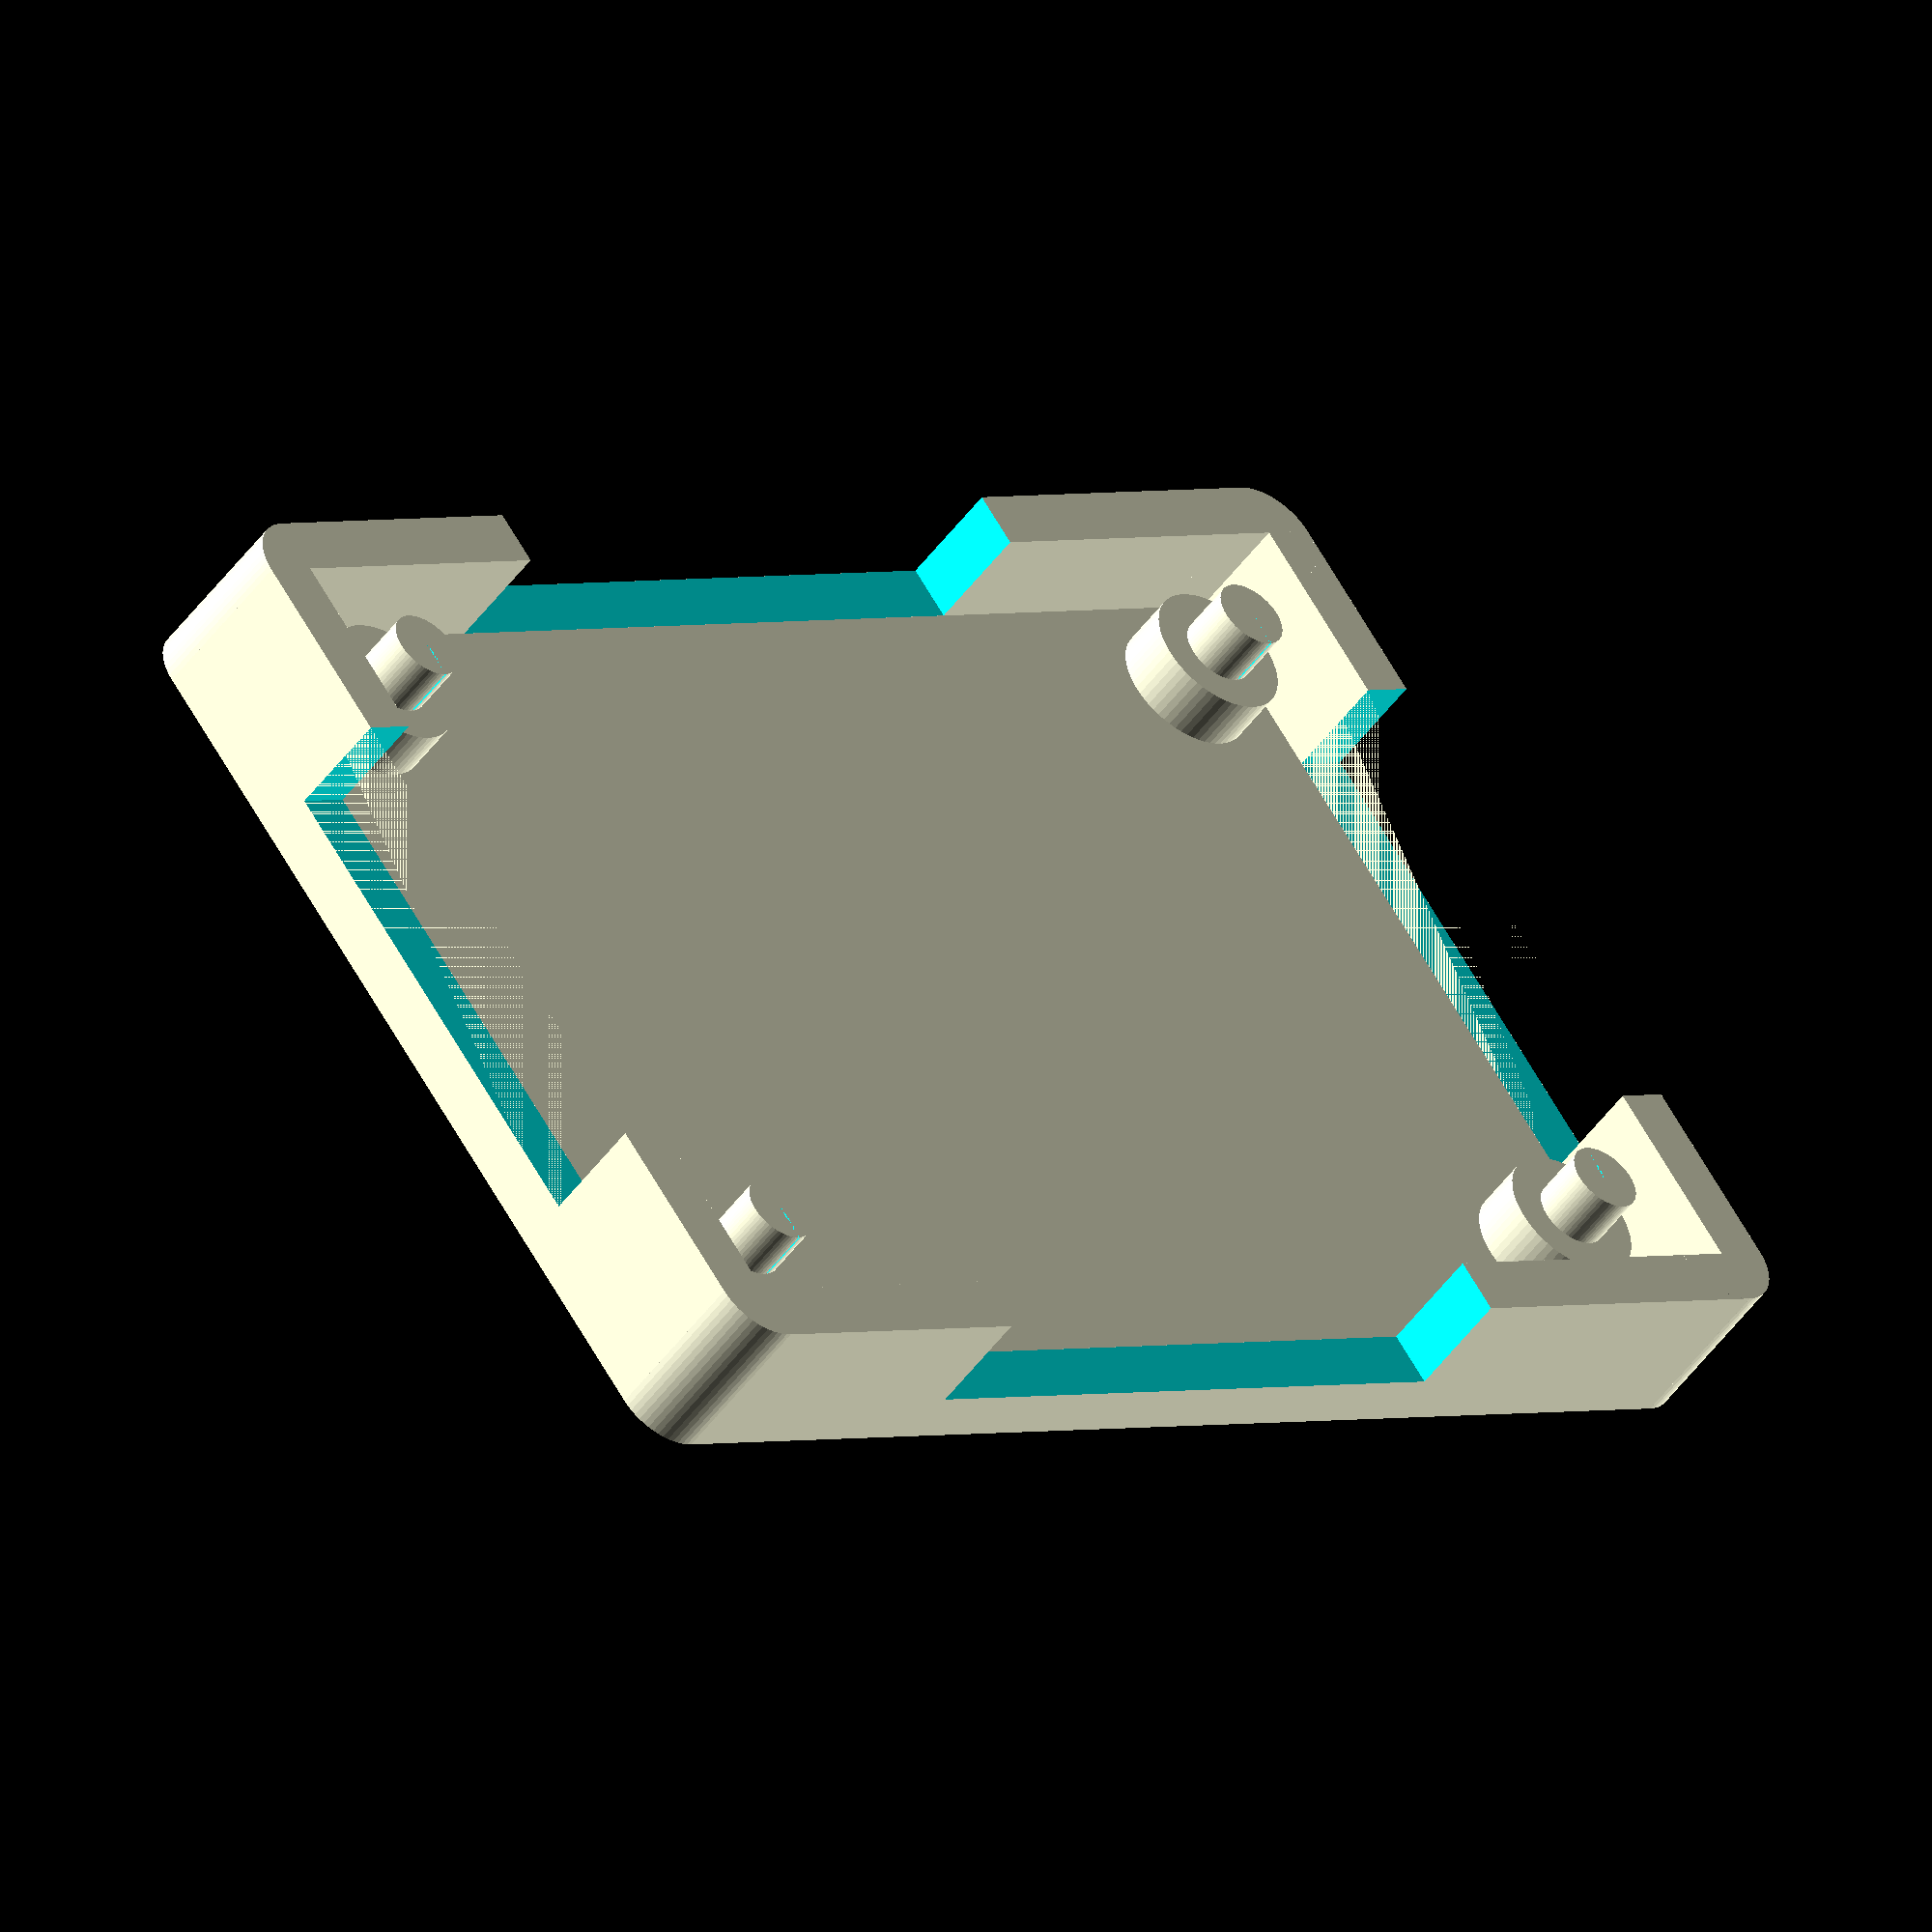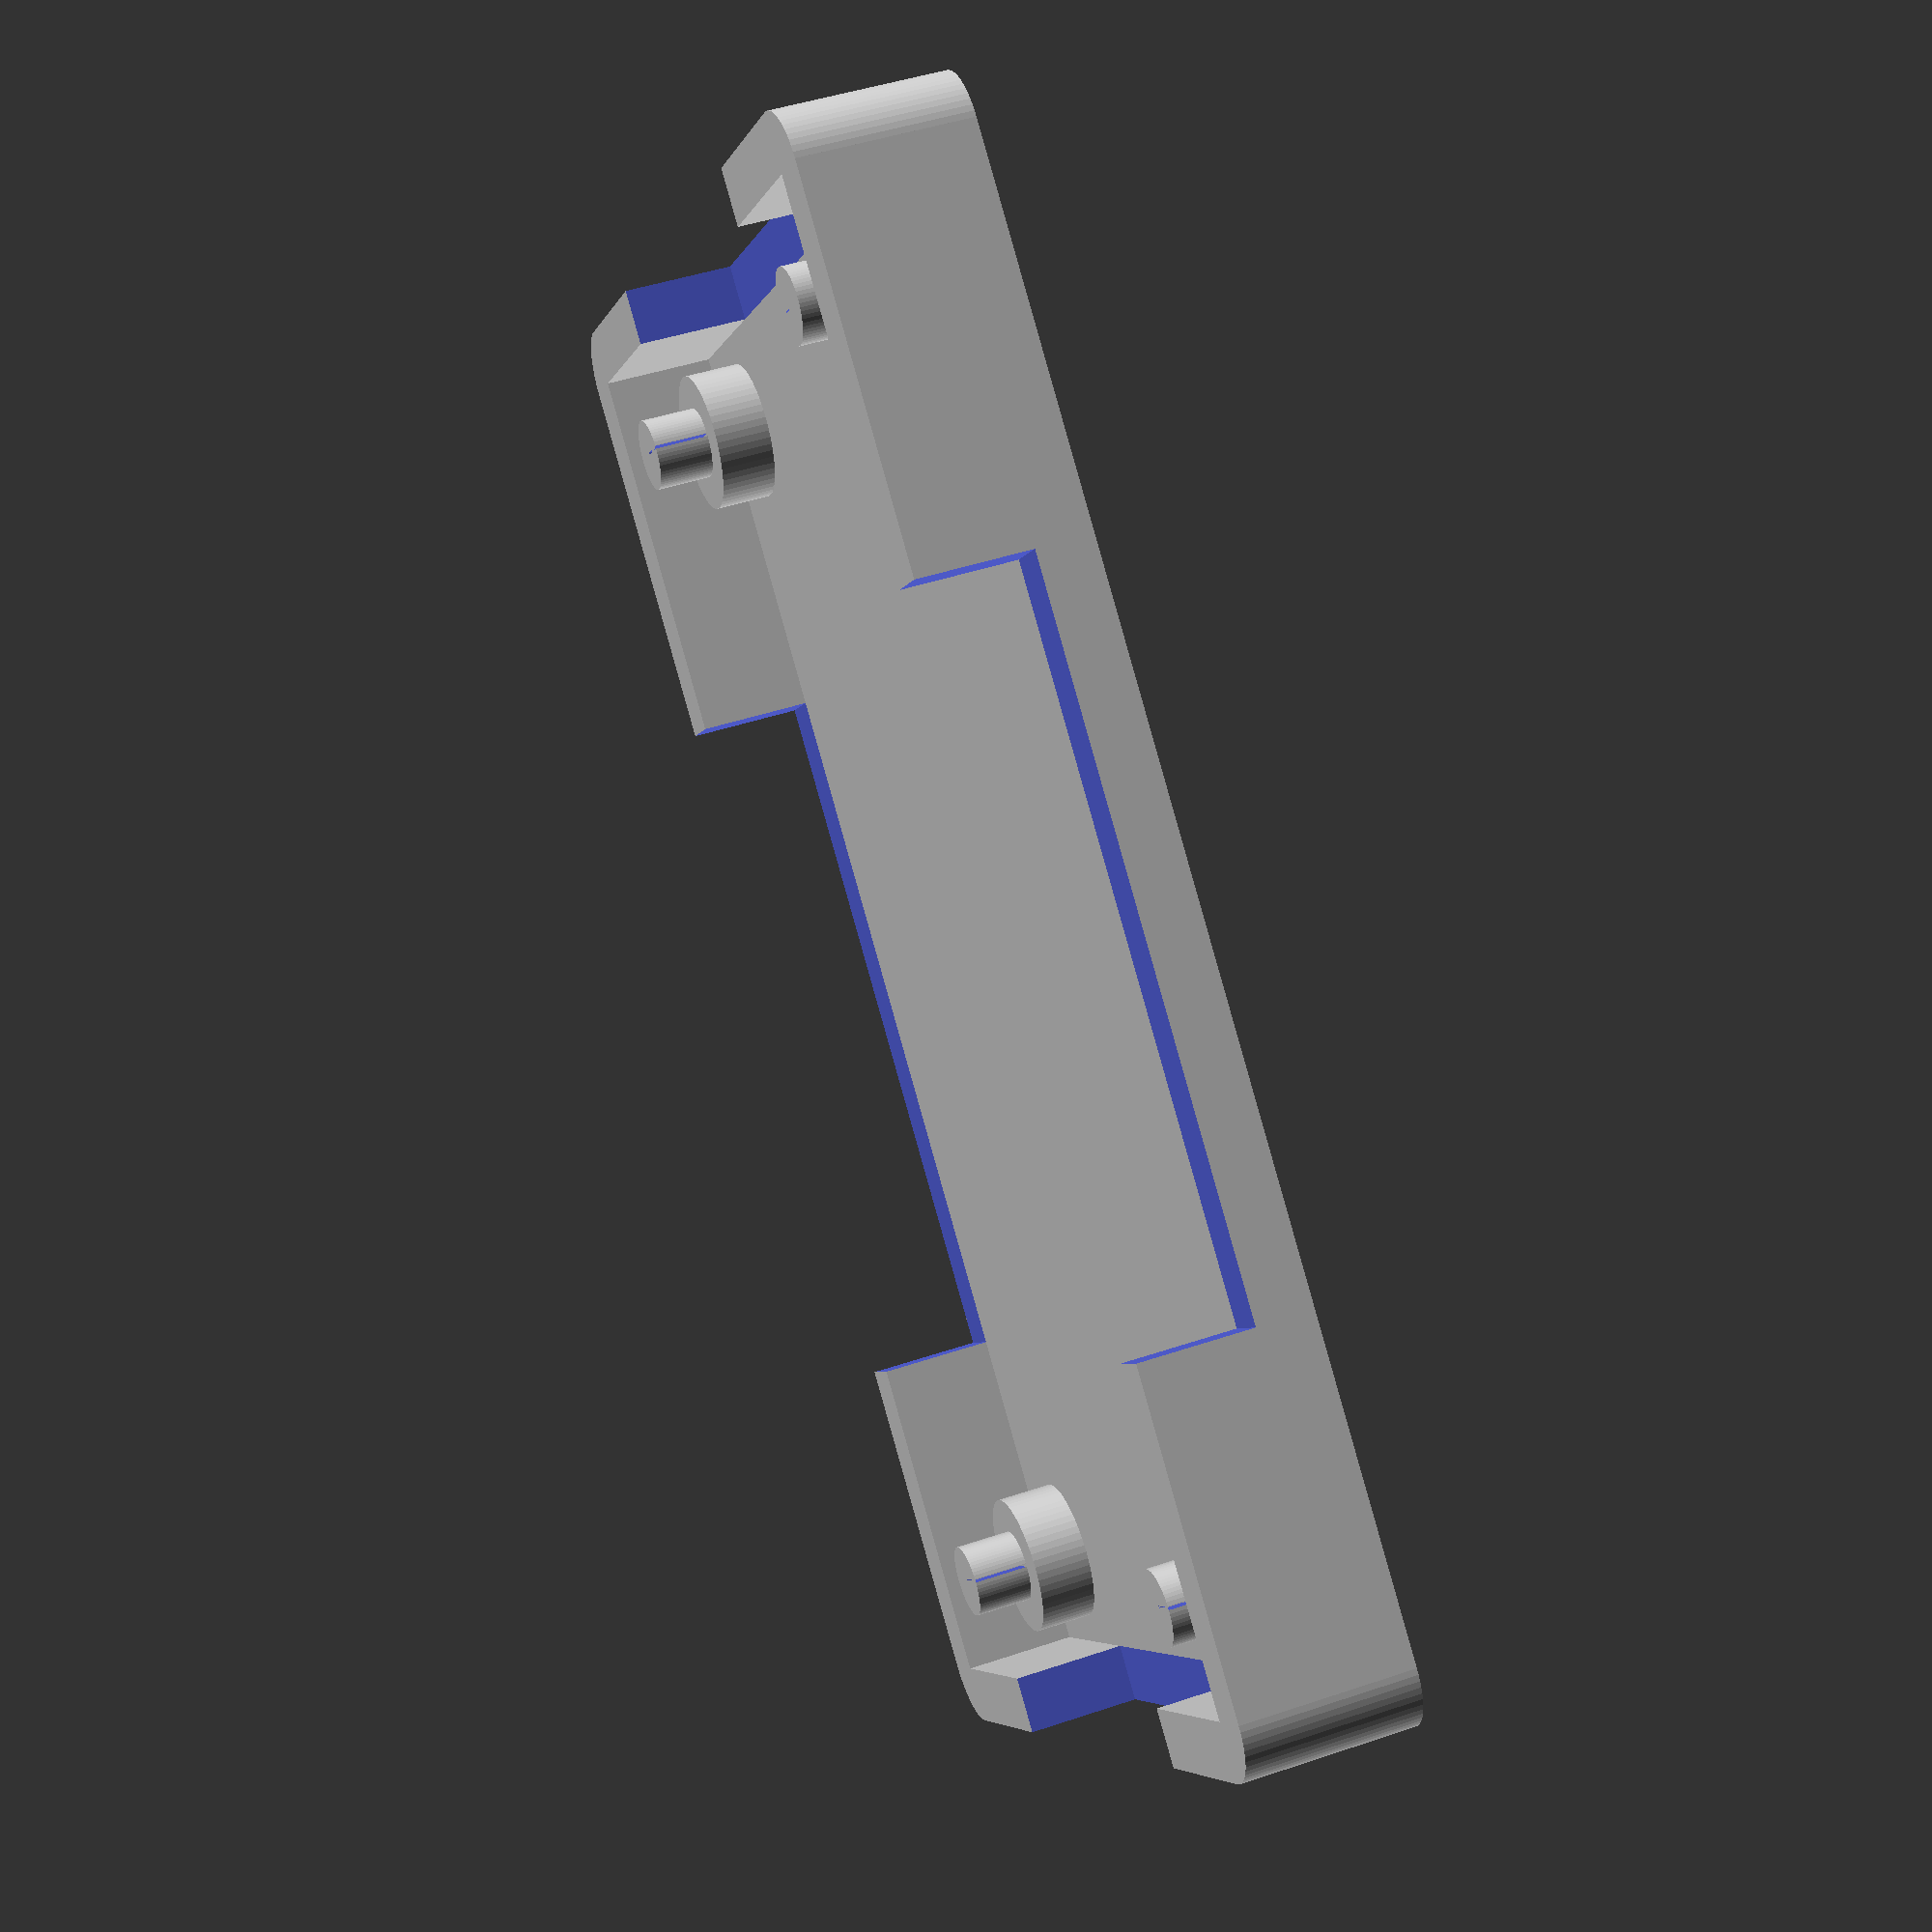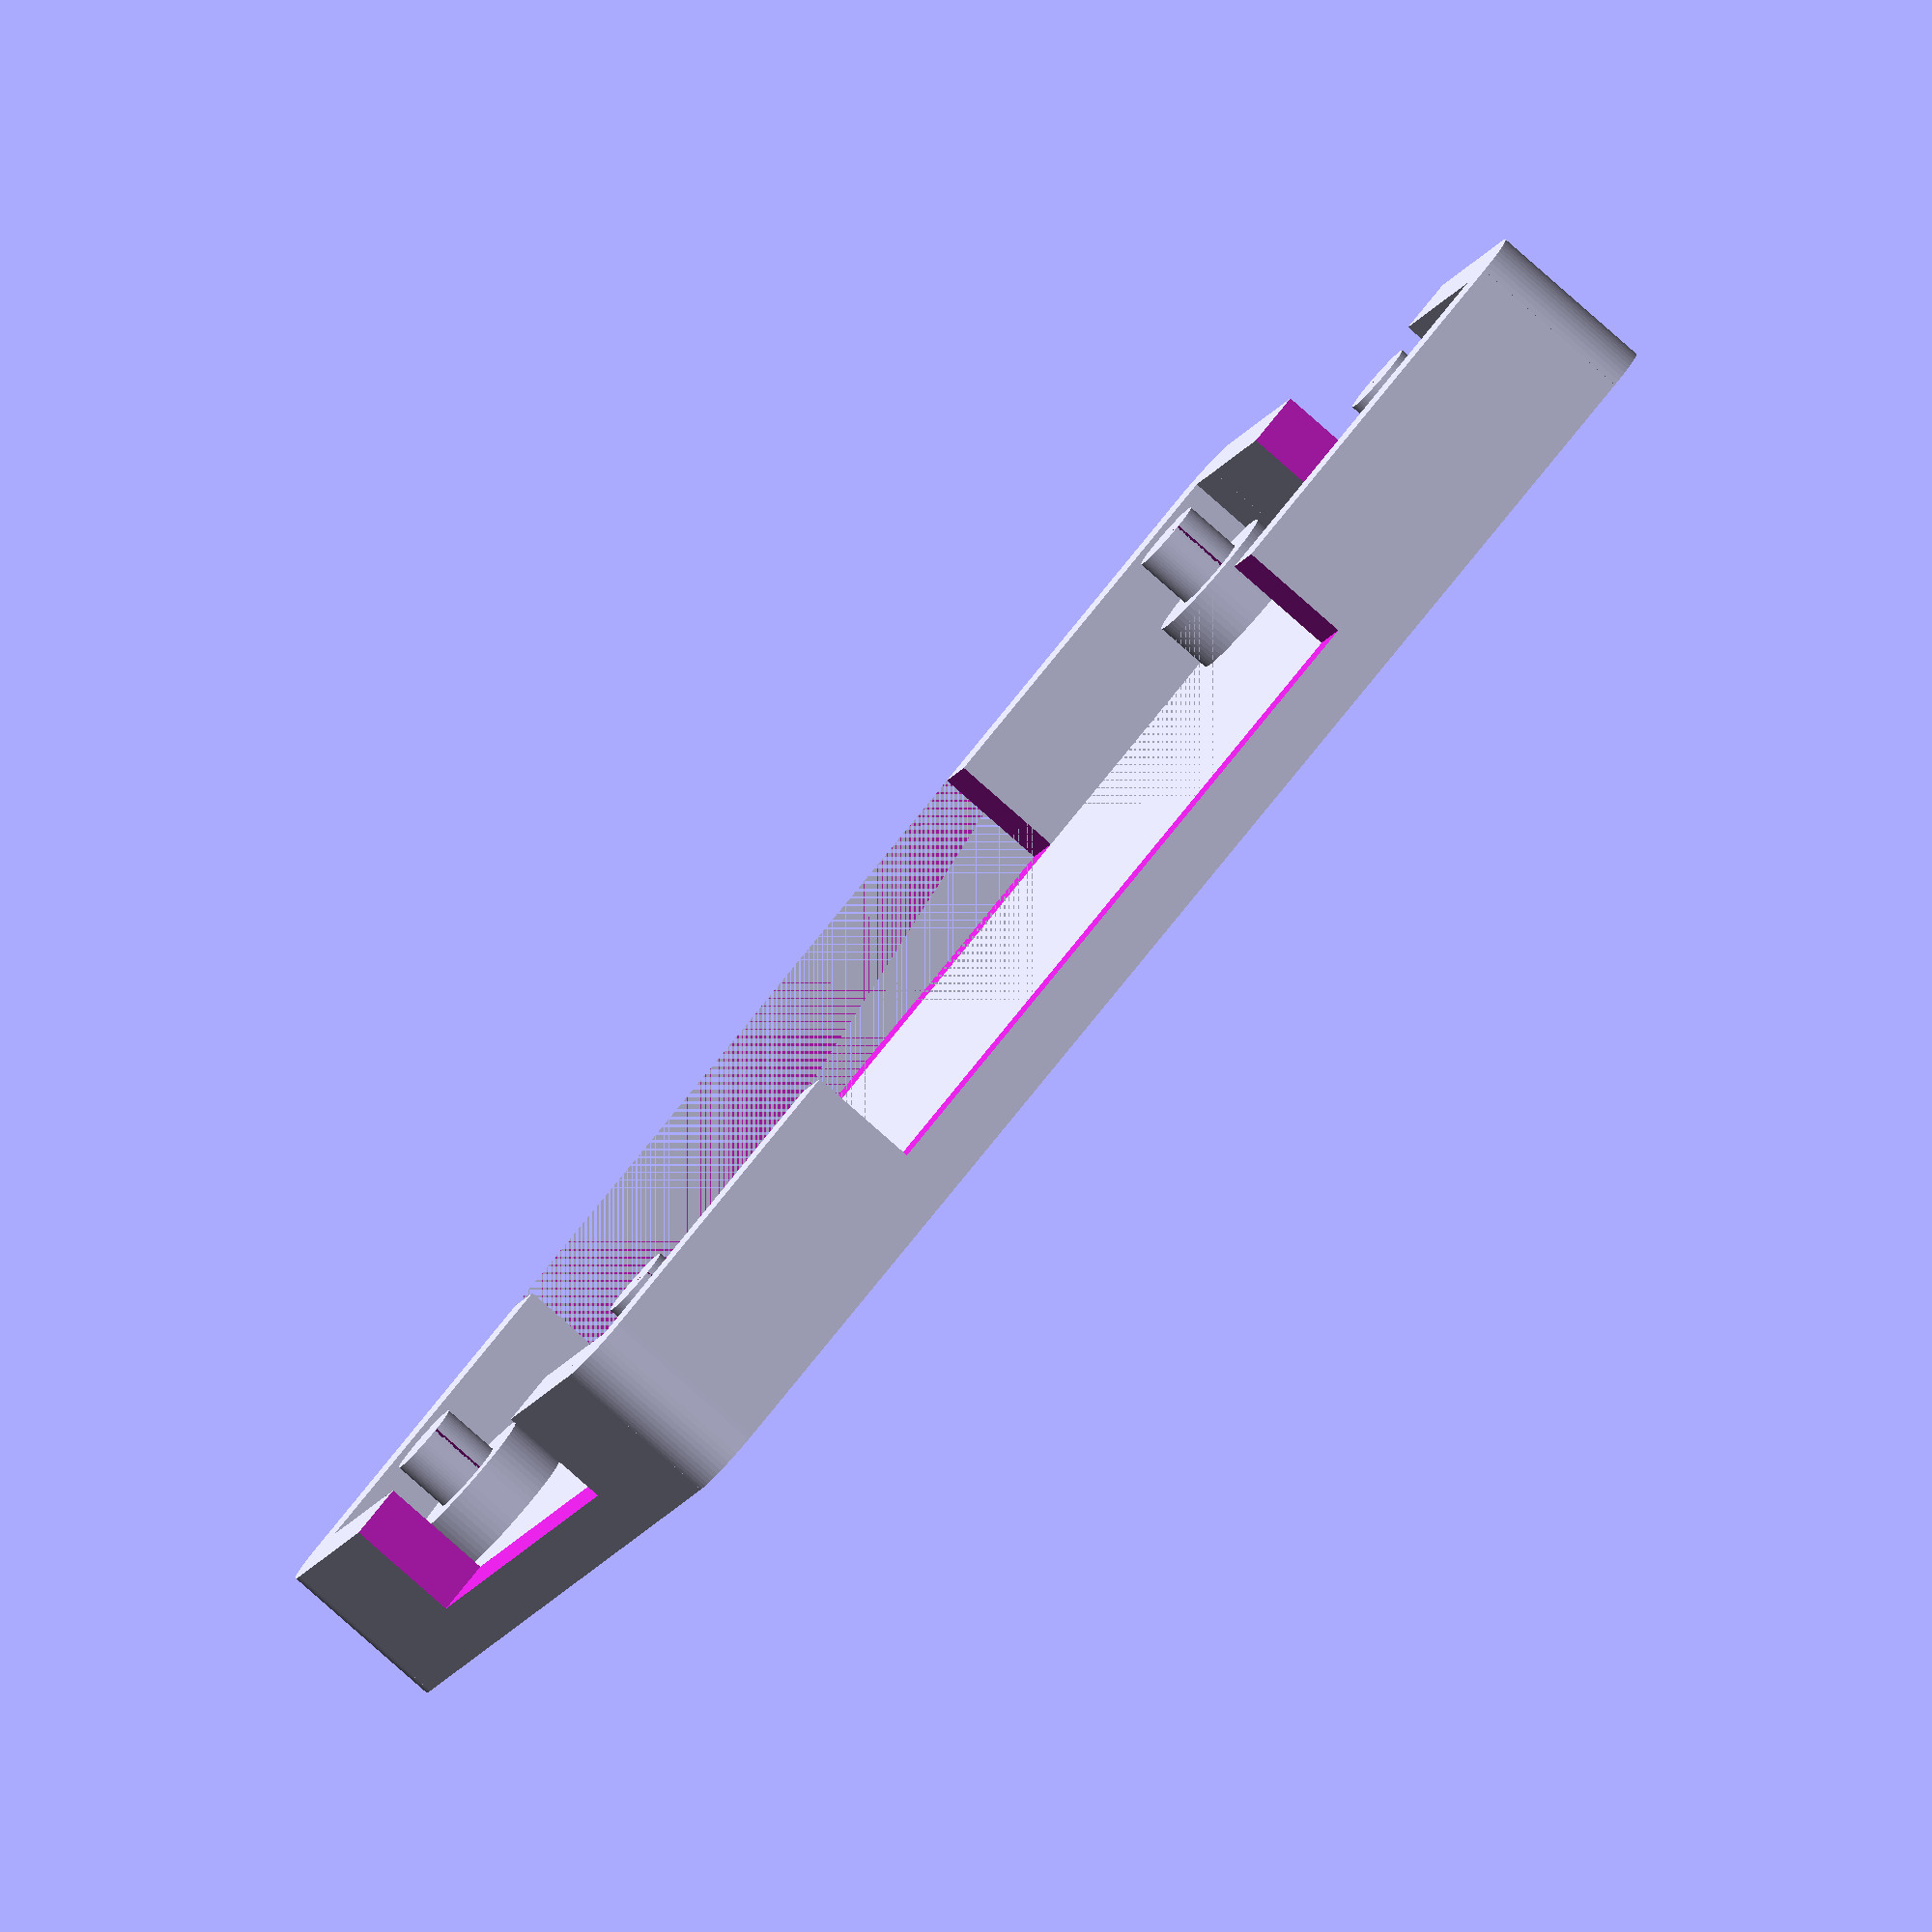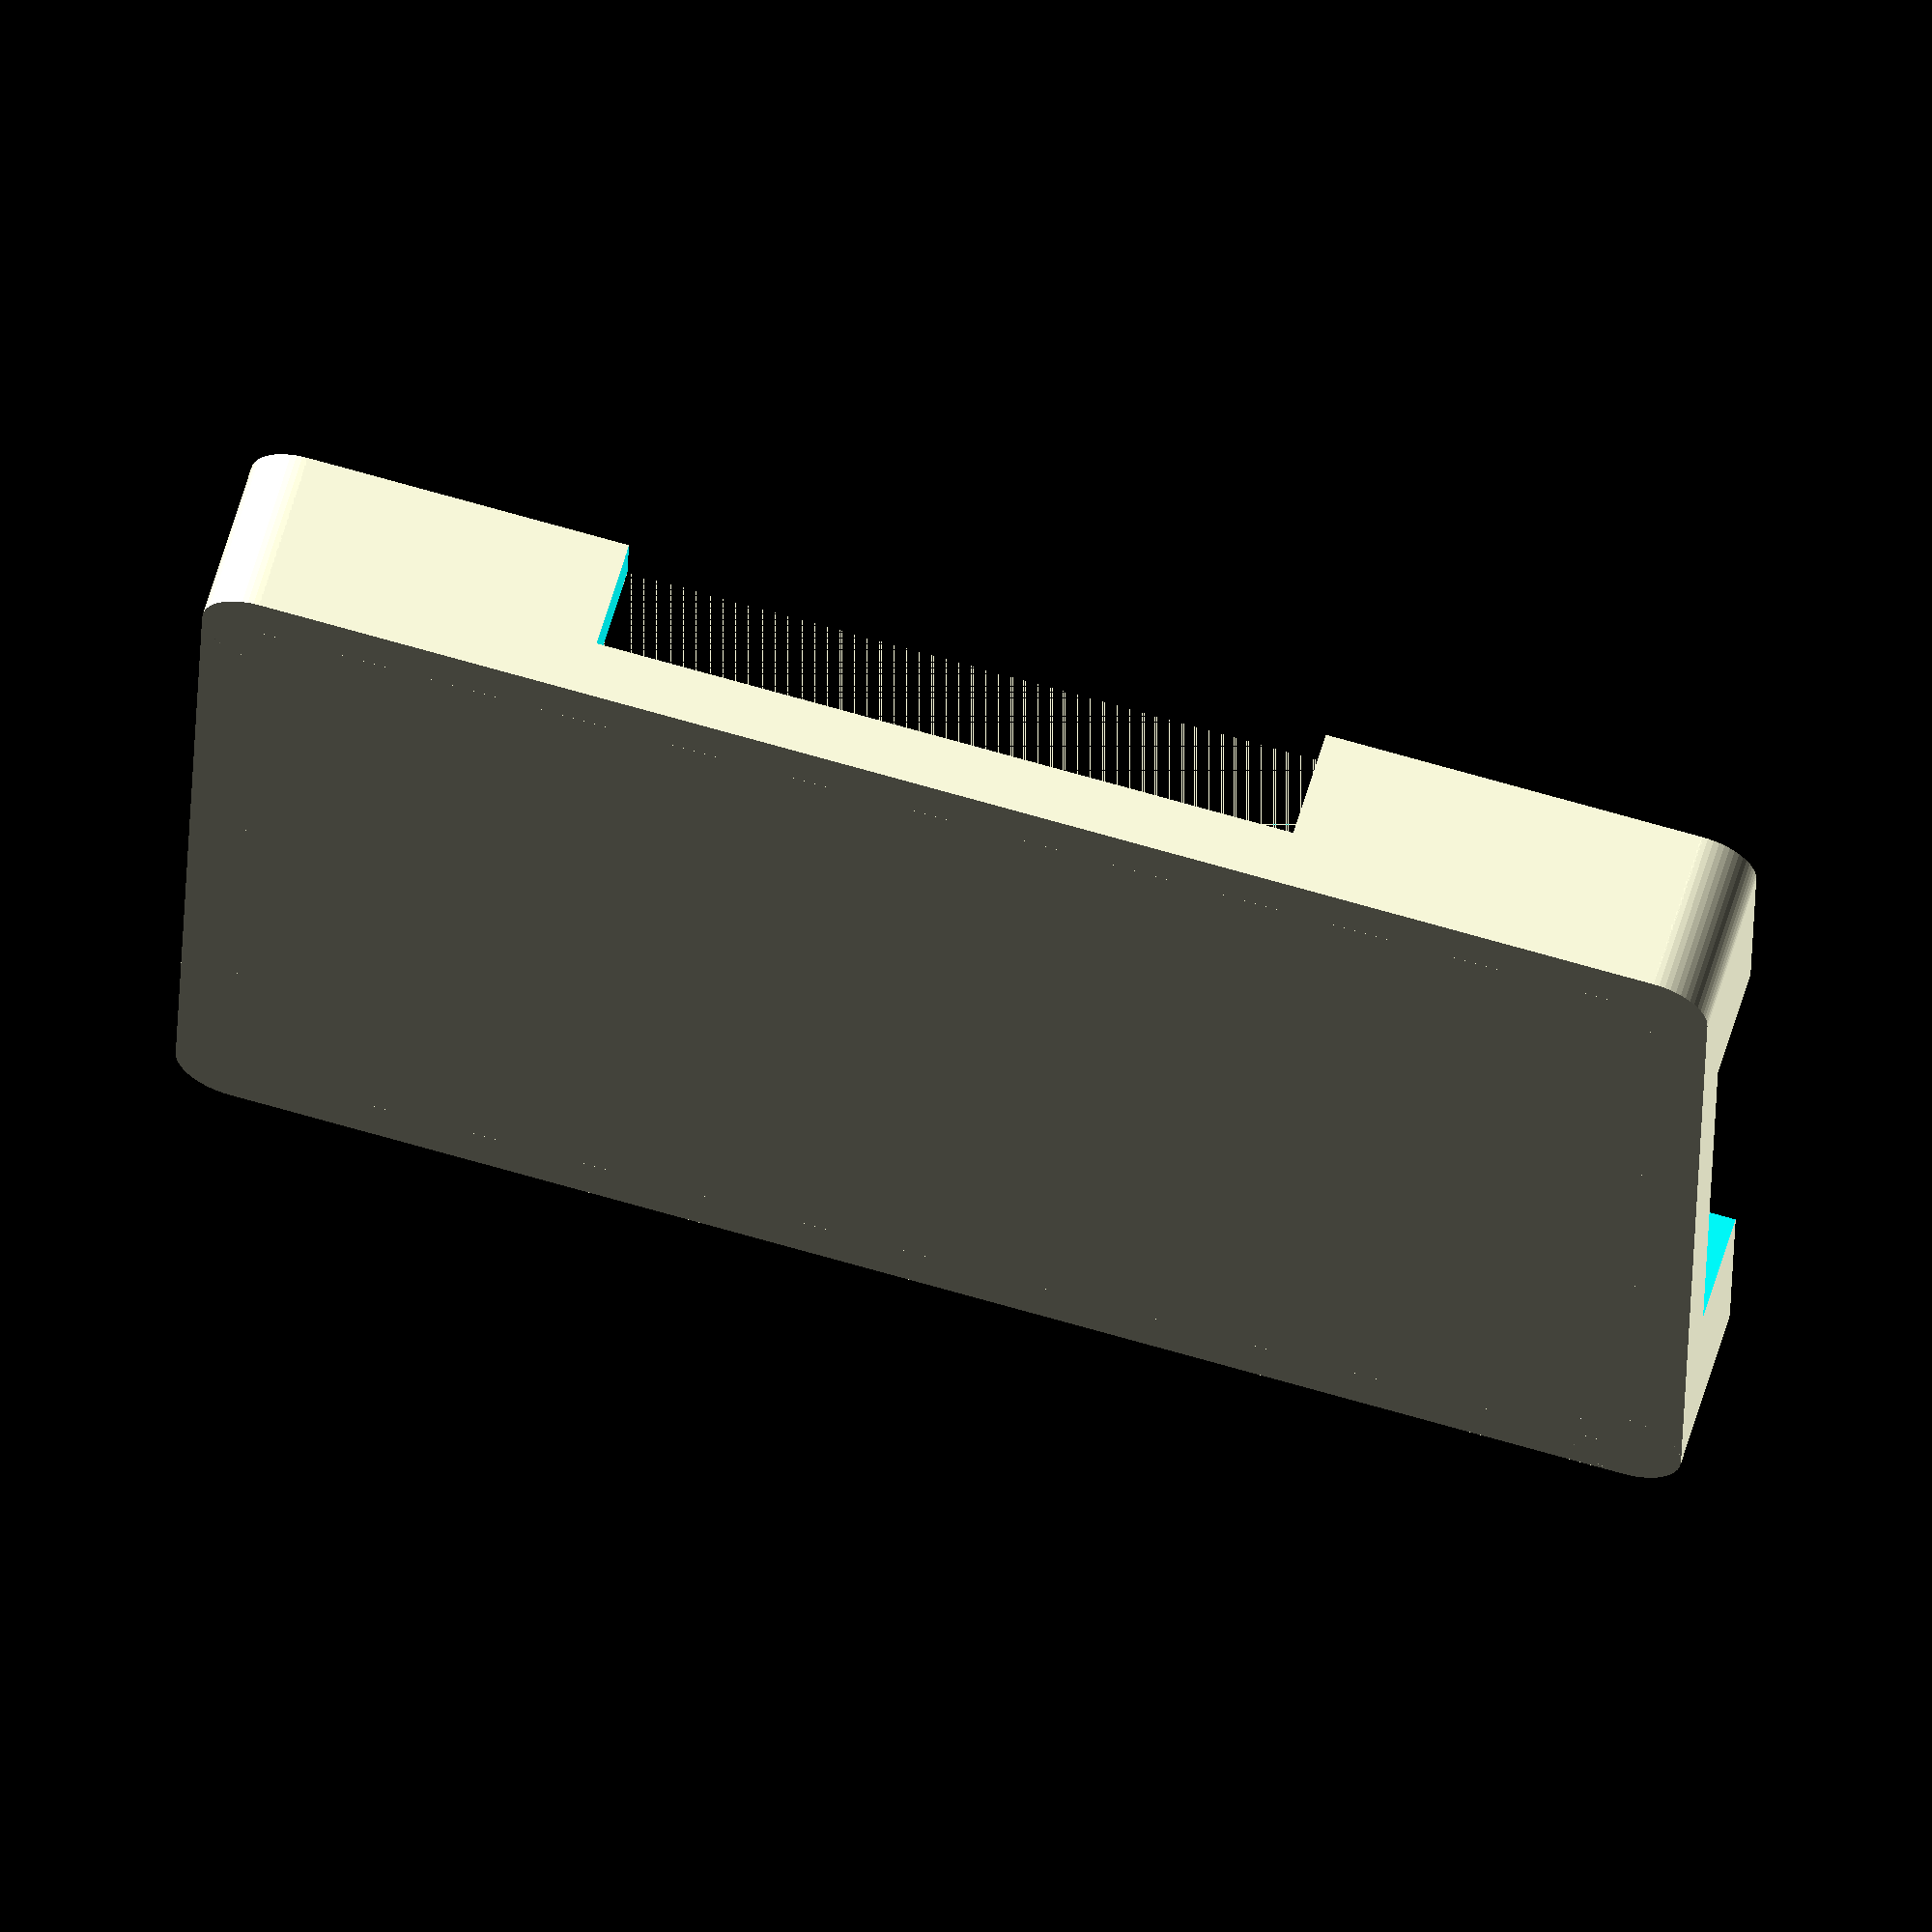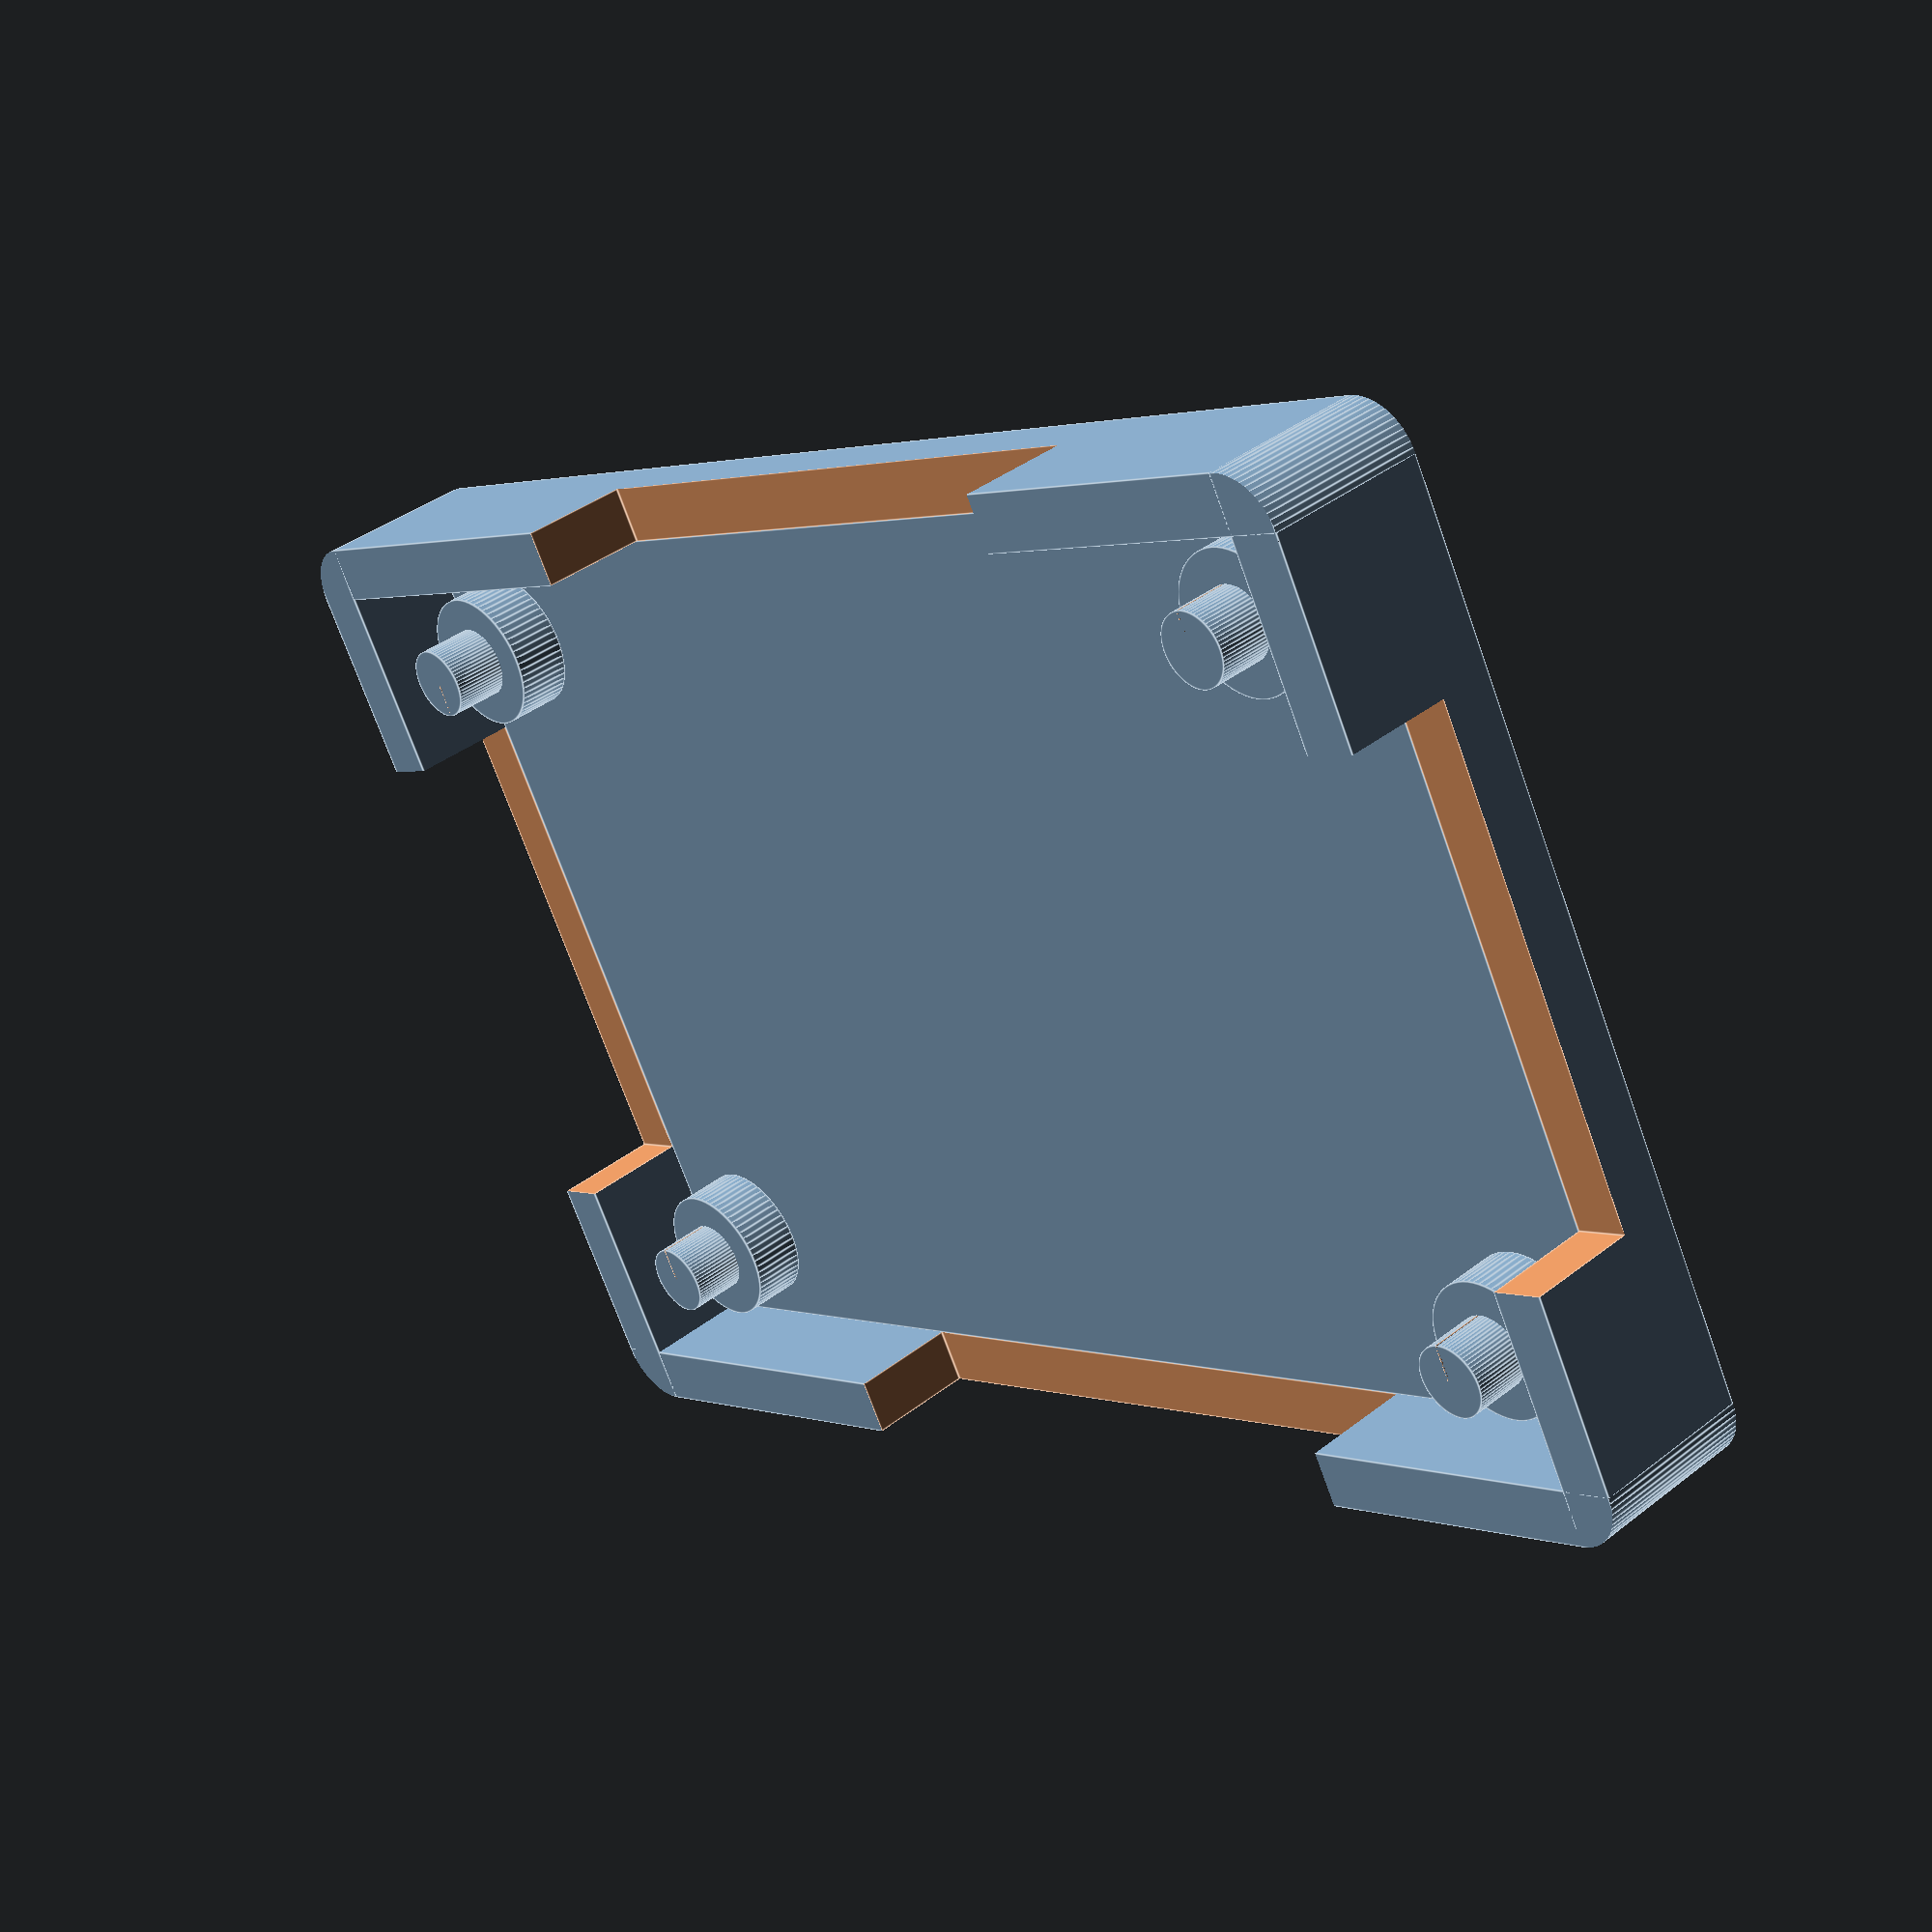
<openscad>
$fn = 63;

// クリアランス
C = 0.5;

// 壁の厚さ、高さ
T = 2;
H = 6;

// 基板サイズ
board_w = 31+C*2;
board_h = 49+C*2;

  // 基板固定ピン配置
module pin_place() {
  // 基板固定用ピン半径
  pin_dia = 1.3;
  pin_hight = 4;
  // 基板固定用ピン部品
  module board_pin() {
    cylinder(h = 2, r = 2.5);
    difference() {
      cylinder(h = pin_hight, r = pin_dia);
      cube([pin_dia,0.1,pin_hight]); // スリットを入れておく
    }  
  }
  translate([0,0,T]) {
    translate([3+C,3+C,0]) board_pin();
    translate([3+C,board_h-3-C,0]) board_pin();
    translate([board_w-3-C,3+C,0]) board_pin();
    translate([board_w-3-C,board_h-3-C,0]) rotate([0,0,-180]) board_pin();
  }  
}

// X方向壁
module X_wall(x,y,z) {
  translate([x,y,z]) {
    difference() {
      cube([board_w+T*2,T,H]);
      translate([(board_w+T*2)/2-(board_w+T*2)/4,-0.002,T]) {
        scale([1,1.004,1.001]) cube([(board_w+4)/2,T,H-T]);
      }
    }
  }
}

// Y方向壁
module Y_wall(x,y,z) {
  translate([x,y,z]) {
    difference() {
      cube([T,board_h+T*2,H]);
      translate([-0.002,(board_h+T*2)/2-(board_h+T*2)/4,T]) {
        scale([1.004,1,1.001]) cube([T,board_h/2,H-T]);
      }
    }
  }
}

// 角丸モジュール
module rCutOut(radius=T, height=1, rotate=0) {
  D = 0.1;
  h = height + D * 2;
  rotate([0, 0, 180 + rotate])
    translate([-radius, -radius, 0])
      difference() {
        translate([0, 0, -D]) cube([radius + D, radius + D, h]);
        translate([0, 0, -D * 2]) cylinder(r=T, h=h + D * 2, $fn=60);
      }
}

module base_body() {
  pin_place();
  difference() {
    union() {
      // 底面
      translate([0,0,0]) {
        cube([board_w,board_h,T]);
      }
      X_wall(-T,-T,0);      // 手前壁
      X_wall(-T,board_h,0); // 奥壁
      Y_wall(-T,-T,0);      // 左手壁
      Y_wall(board_w,-T,0); // 右手壁
    }
    // 角丸カット
    translate([-T,-T,0])               rCutOut(T,H,0);
    translate([board_w+T,-T,0])        rCutOut(T,H,90);
    translate([board_w+T,board_h+T,0]) rCutOut(T,H,180);
    translate([-T,board_h+T,0])        rCutOut(T,H,270);
  }
}

base_body();

</openscad>
<views>
elev=50.3 azim=53.6 roll=325.1 proj=o view=wireframe
elev=134.7 azim=131.5 roll=111.3 proj=p view=wireframe
elev=82.9 azim=63.9 roll=48.6 proj=o view=solid
elev=298.4 azim=268.3 roll=196.3 proj=o view=wireframe
elev=320.8 azim=241.1 roll=45.9 proj=p view=edges
</views>
